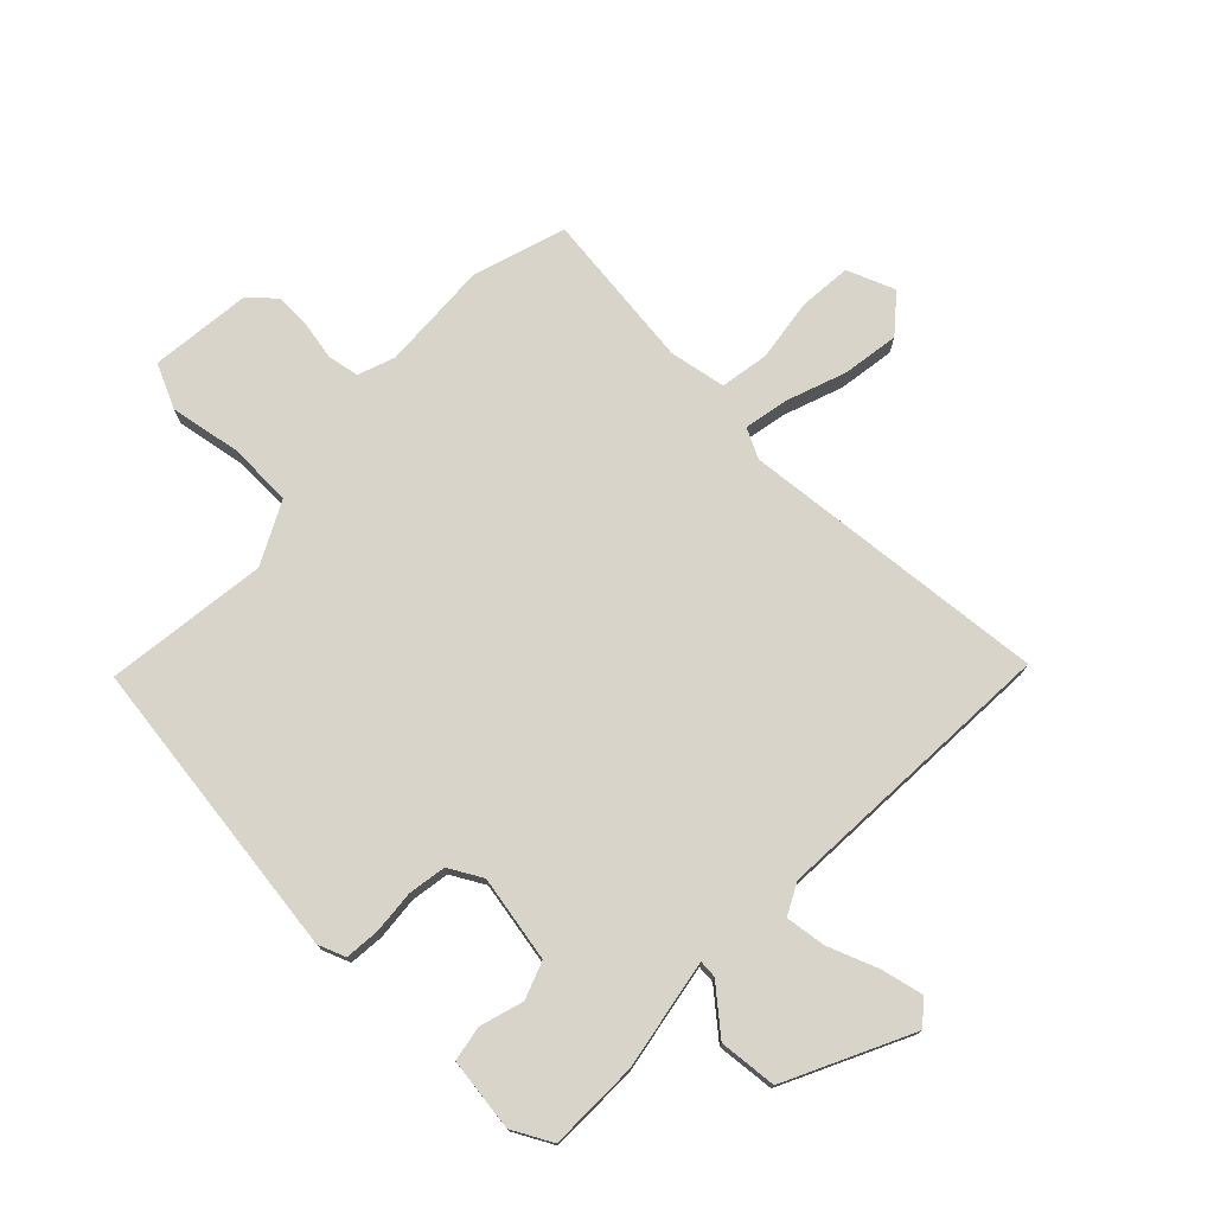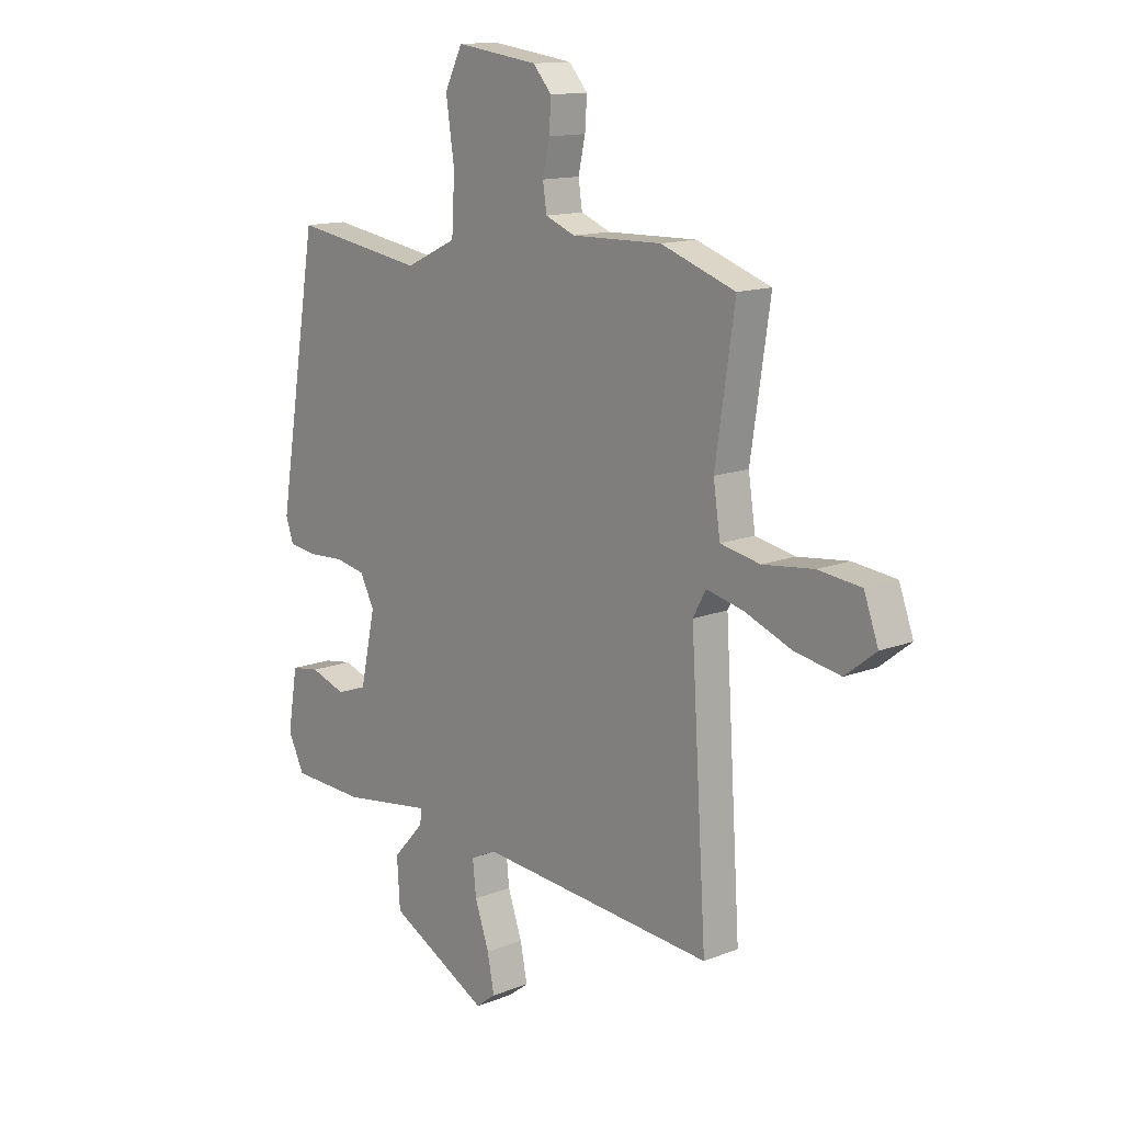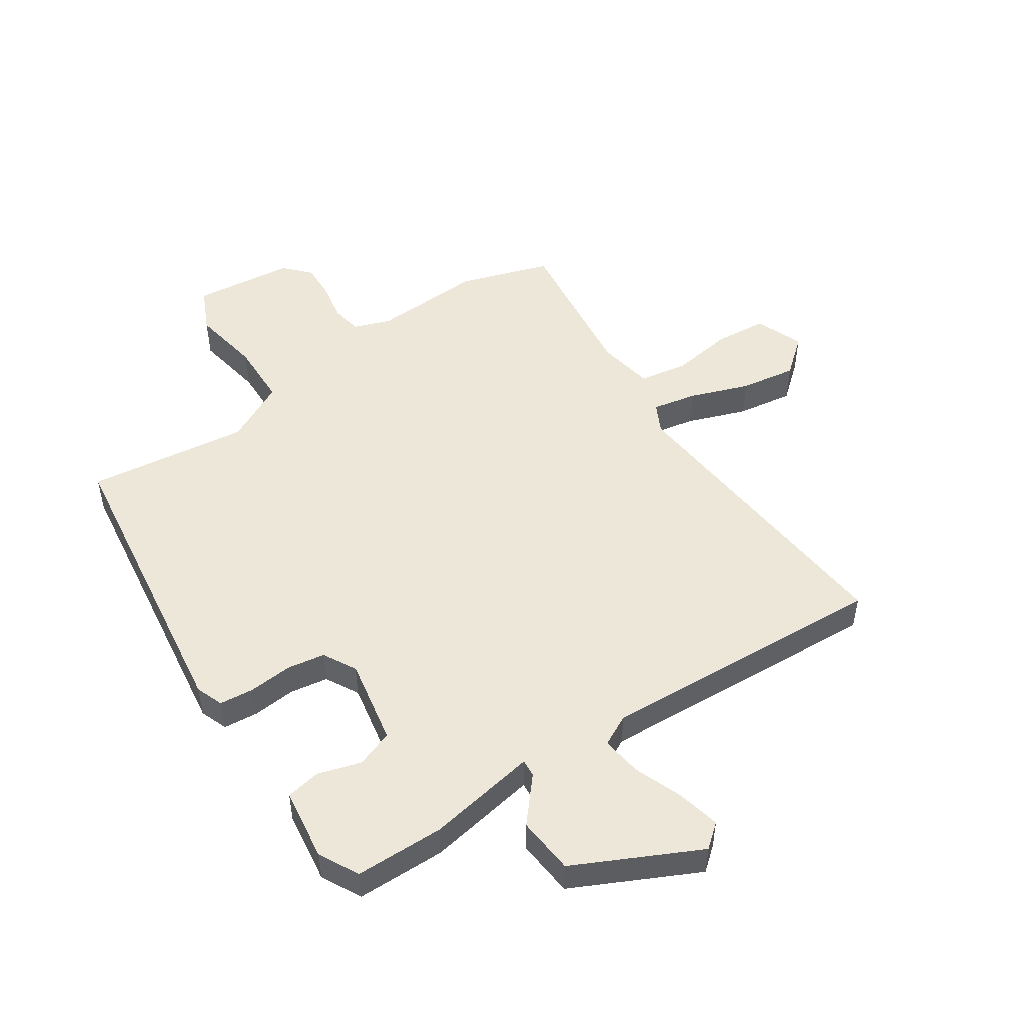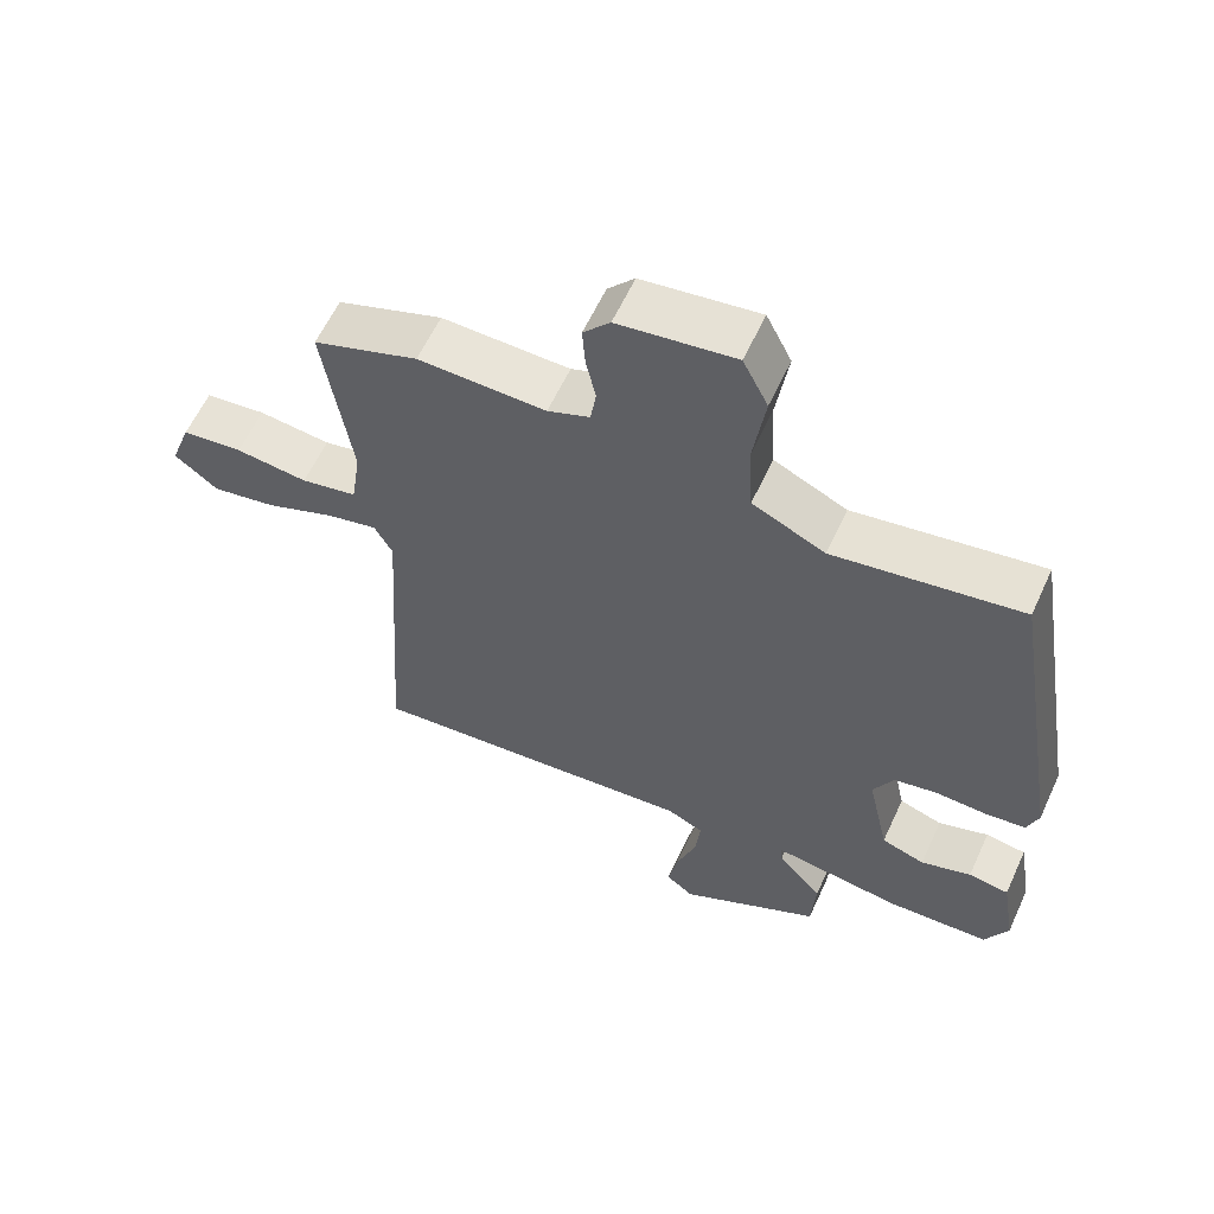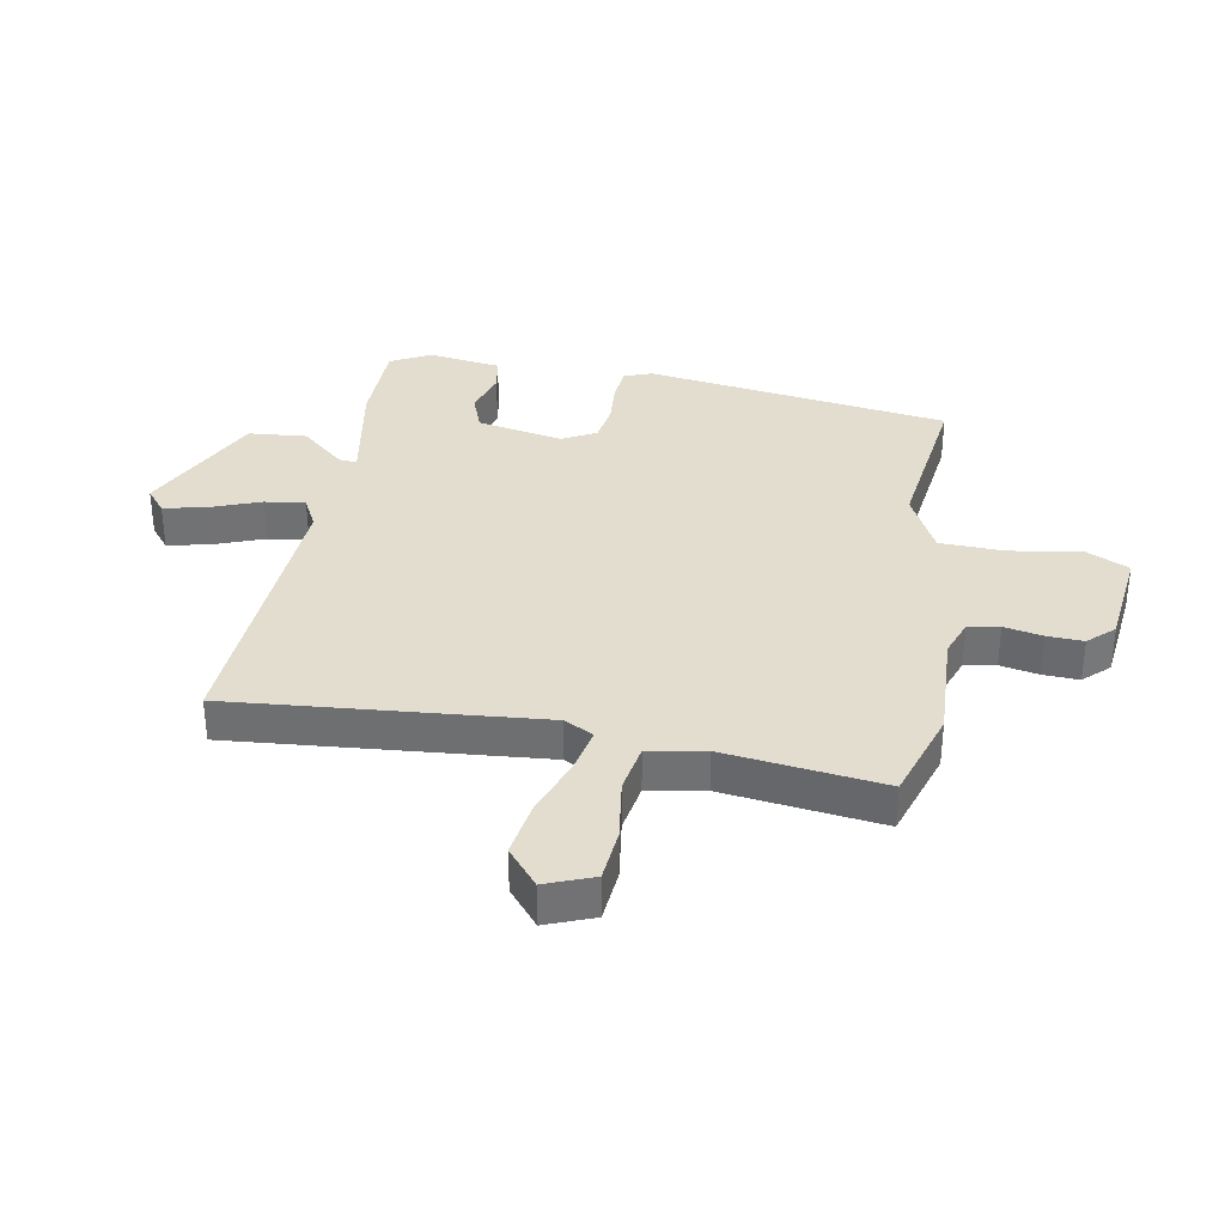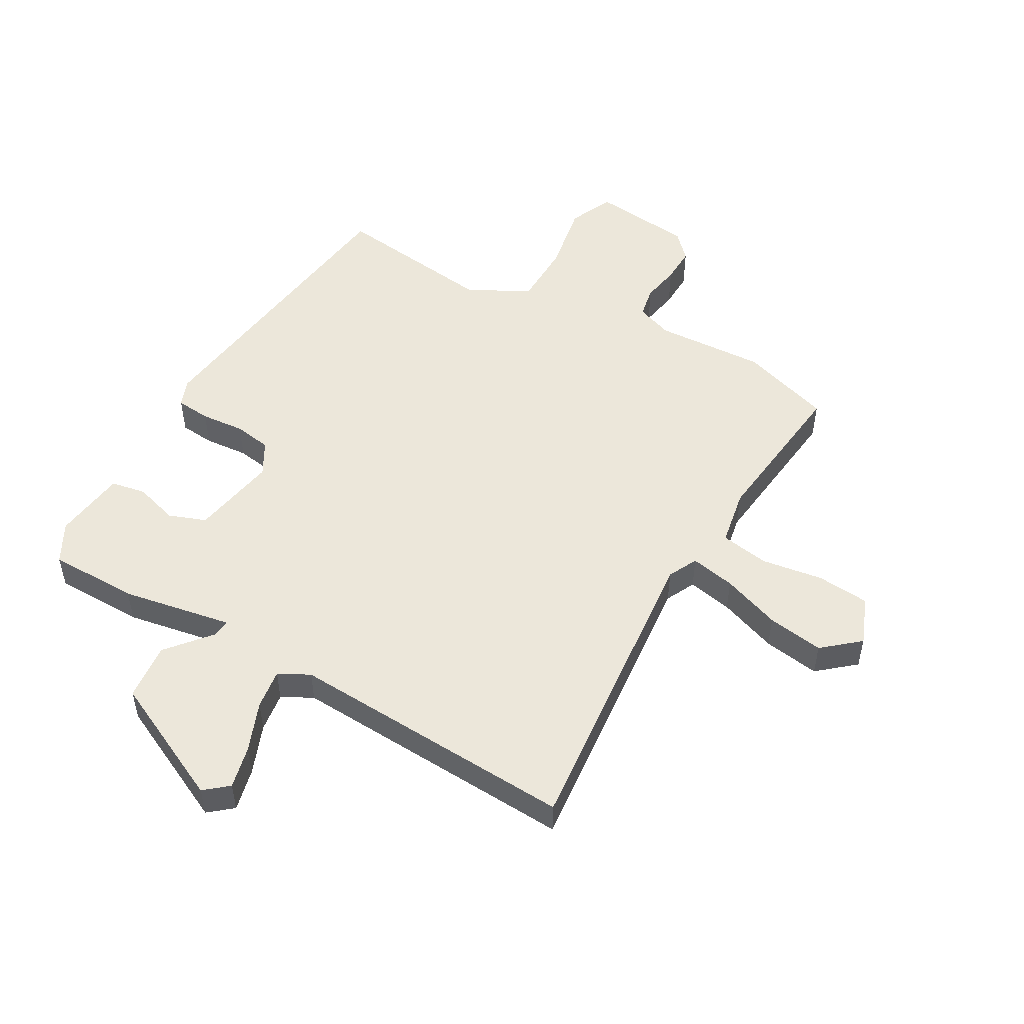
<metadata>
{"format":"obj","ext":"obj","renderer":"f3d","projection":"perspective","resolution":1024,"background":"white","views":[{"elev":75.7,"azim":132.4,"up":"+Y"},{"elev":13.5,"azim":-131.5,"up":"+Z"},{"elev":50.1,"azim":144.6,"up":"+Y"},{"elev":60.4,"azim":24.7,"up":"+Z"},{"elev":34.8,"azim":-81.2,"up":"+Y"},{"elev":51.5,"azim":-152.3,"up":"+Y"}]}
</metadata>
<code>
v -0.495 0.07 -0.499
v -0.463 0.07 0.012
v -0.489 0.07 0.06
v -0.563 0.07 0.043
v -0.659 0.07 0.005
v -0.752 0.07 -0.012
v -0.814 0.07 0.037
v -0.785 0.07 0.117
v -0.698 0.07 0.127
v -0.595 0.07 0.115
v -0.515 0.07 0.131
v -0.501 0.07 0.225
v -0.54 0.07 0.486
v -0.39 0.07 0.539
v -0.208 0.07 0.535
v -0.148 0.07 0.559
v -0.14 0.07 0.611
v -0.154 0.07 0.674
v -0.158 0.07 0.734
v -0.12 0.07 0.777
v 0.046 0.07 0.8
v 0.082 0.07 0.728
v 0.065 0.07 0.612
v 0.071 0.07 0.505
v 0.175 0.07 0.456
v 0.442 0.07 0.498
v 0.525 0.07 -0.003
v 0.509 0.07 -0.049
v 0.452 0.07 -0.056
v 0.379 0.07 -0.052
v 0.317 0.07 -0.064
v 0.288 0.07 -0.12
v 0.319 0.07 -0.262
v 0.381 0.07 -0.283
v 0.453 0.07 -0.259
v 0.511 0.07 -0.268
v 0.531 0.07 -0.388
v 0.498 0.07 -0.455
v 0.35 0.07 -0.461
v 0.166 0.07 -0.434
v 0.169 0.07 -0.463
v 0.233 0.07 -0.534
v 0.227 0.07 -0.63
v 0.024 0.07 -0.736
v -0.016 0.07 -0.705
v -0.002 0.07 -0.634
v 0.027 0.07 -0.551
v 0.034 0.07 -0.484
v -0.018 0.07 -0.459
v -0.495 0 -0.499
v -0.463 0 0.012
v -0.489 0 0.06
v -0.563 0 0.043
v -0.659 0 0.005
v -0.752 0 -0.012
v -0.814 0 0.037
v -0.785 0 0.117
v -0.698 0 0.127
v -0.595 0 0.115
v -0.515 0 0.131
v -0.501 0 0.225
v -0.54 0 0.486
v -0.39 0 0.539
v -0.208 0 0.535
v -0.148 0 0.559
v -0.14 0 0.611
v -0.154 0 0.674
v -0.158 0 0.734
v -0.12 0 0.777
v 0.046 0 0.8
v 0.082 0 0.728
v 0.065 0 0.612
v 0.071 0 0.505
v 0.175 0 0.456
v 0.442 0 0.498
v 0.525 0 -0.003
v 0.509 0 -0.049
v 0.452 0 -0.056
v 0.379 0 -0.052
v 0.317 0 -0.064
v 0.288 0 -0.12
v 0.319 0 -0.262
v 0.381 0 -0.283
v 0.453 0 -0.259
v 0.511 0 -0.268
v 0.531 0 -0.388
v 0.498 0 -0.455
v 0.35 0 -0.461
v 0.166 0 -0.434
v 0.169 0 -0.463
v 0.233 0 -0.534
v 0.227 0 -0.63
v 0.024 0 -0.736
v -0.016 0 -0.705
v -0.002 0 -0.634
v 0.027 0 -0.551
v 0.034 0 -0.484
v -0.018 0 -0.459
f 44 45 46 47
f 44 47 48
f 41 42 43 44
f 40 41 44 48
f 37 38 39 40
f 35 36 37 40
f 34 35 40 48
f 33 34 48 49
f 27 28 29 30
f 25 26 27 30
f 24 25 30 31
f 20 21 22 23
f 20 23 24
f 17 18 19 20
f 17 20 24 31
f 12 13 14 15
f 11 12 15 16
f 7 8 9 10
f 7 10 11
f 4 5 6 7
f 3 4 7 11
f 2 3 11 16
f 32 33 49 1
f 16 17 31 32
f 1 2 16 32
f 96 95 94 93
f 97 96 93
f 93 92 91 90
f 97 93 90 89
f 89 88 87 86
f 89 86 85 84
f 97 89 84 83
f 98 97 83 82
f 79 78 77 76
f 79 76 75 74
f 80 79 74 73
f 72 71 70 69
f 73 72 69
f 69 68 67 66
f 80 73 69 66
f 64 63 62 61
f 65 64 61 60
f 59 58 57 56
f 60 59 56
f 56 55 54 53
f 60 56 53 52
f 65 60 52 51
f 50 98 82 81
f 81 80 66 65
f 81 65 51 50
f 1 50 51 2
f 2 51 52 3
f 3 52 53 4
f 4 53 54 5
f 5 54 55 6
f 6 55 56 7
f 7 56 57 8
f 8 57 58 9
f 9 58 59 10
f 10 59 60 11
f 11 60 61 12
f 12 61 62 13
f 13 62 63 14
f 14 63 64 15
f 15 64 65 16
f 16 65 66 17
f 17 66 67 18
f 18 67 68 19
f 19 68 69 20
f 20 69 70 21
f 21 70 71 22
f 22 71 72 23
f 23 72 73 24
f 24 73 74 25
f 25 74 75 26
f 26 75 76 27
f 27 76 77 28
f 28 77 78 29
f 29 78 79 30
f 30 79 80 31
f 31 80 81 32
f 32 81 82 33
f 33 82 83 34
f 34 83 84 35
f 35 84 85 36
f 36 85 86 37
f 37 86 87 38
f 38 87 88 39
f 39 88 89 40
f 40 89 90 41
f 41 90 91 42
f 42 91 92 43
f 43 92 93 44
f 44 93 94 45
f 45 94 95 46
f 46 95 96 47
f 47 96 97 48
f 48 97 98 49
f 49 98 50 1

</code>
